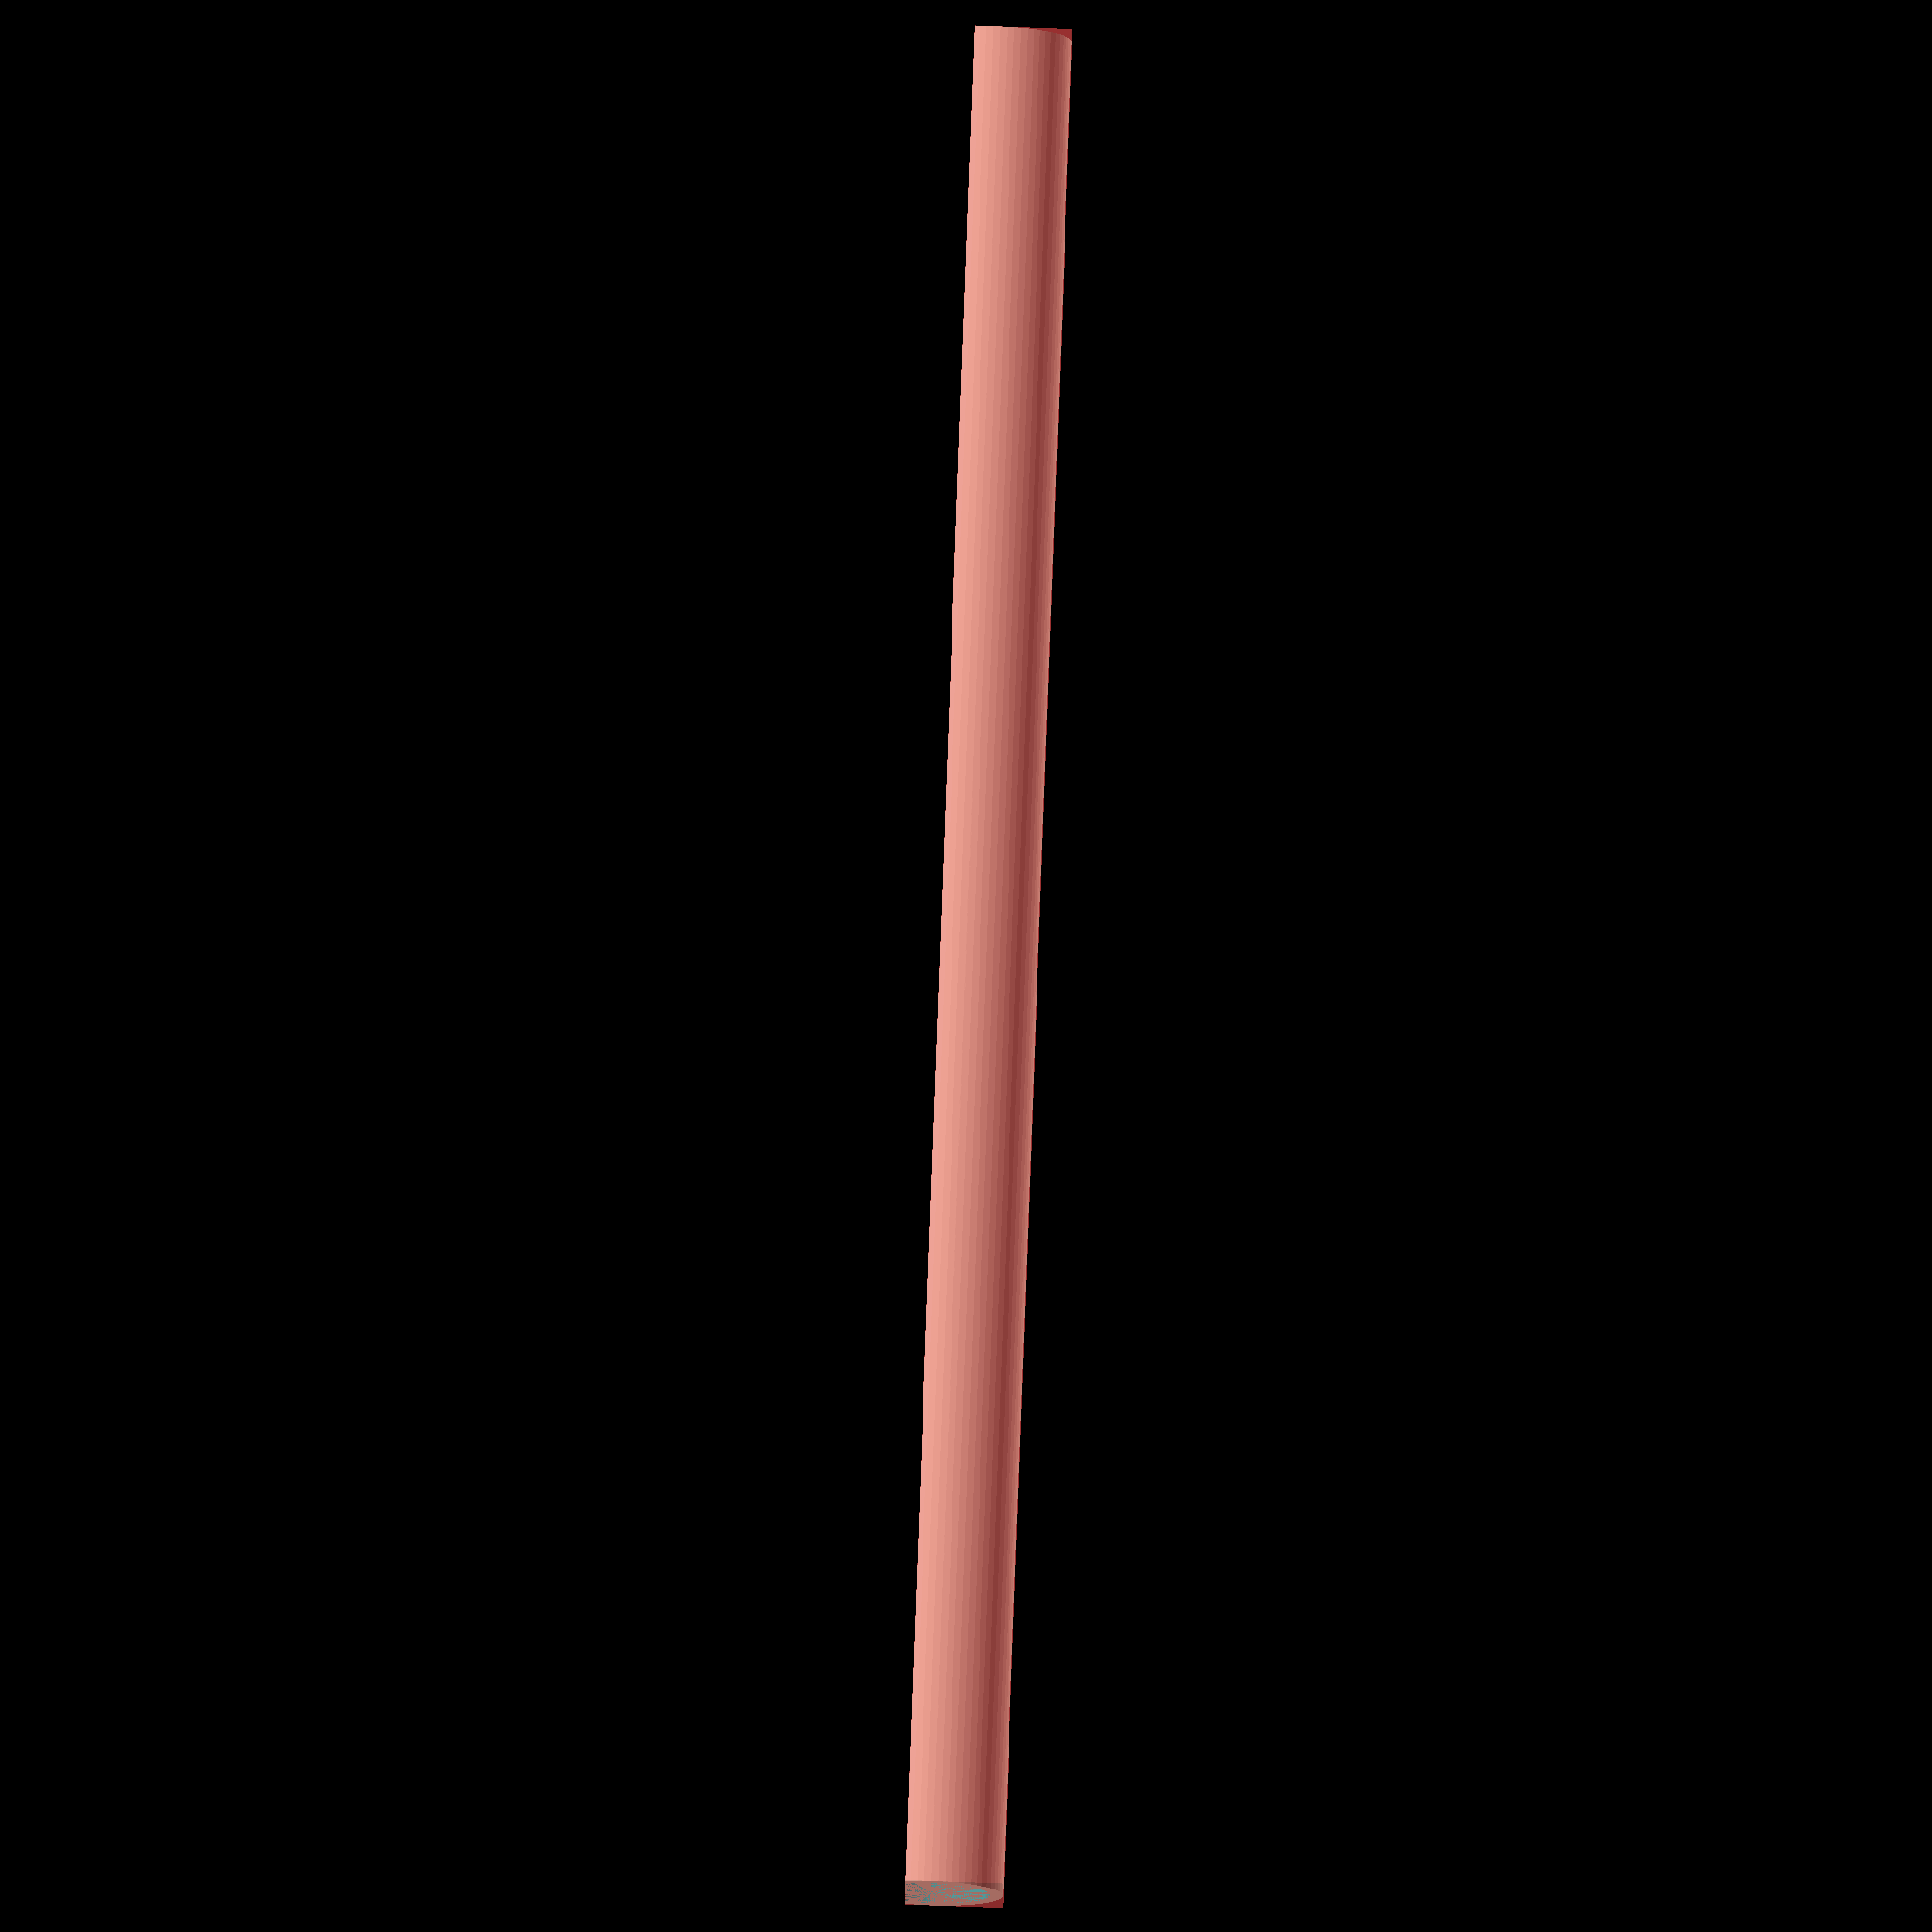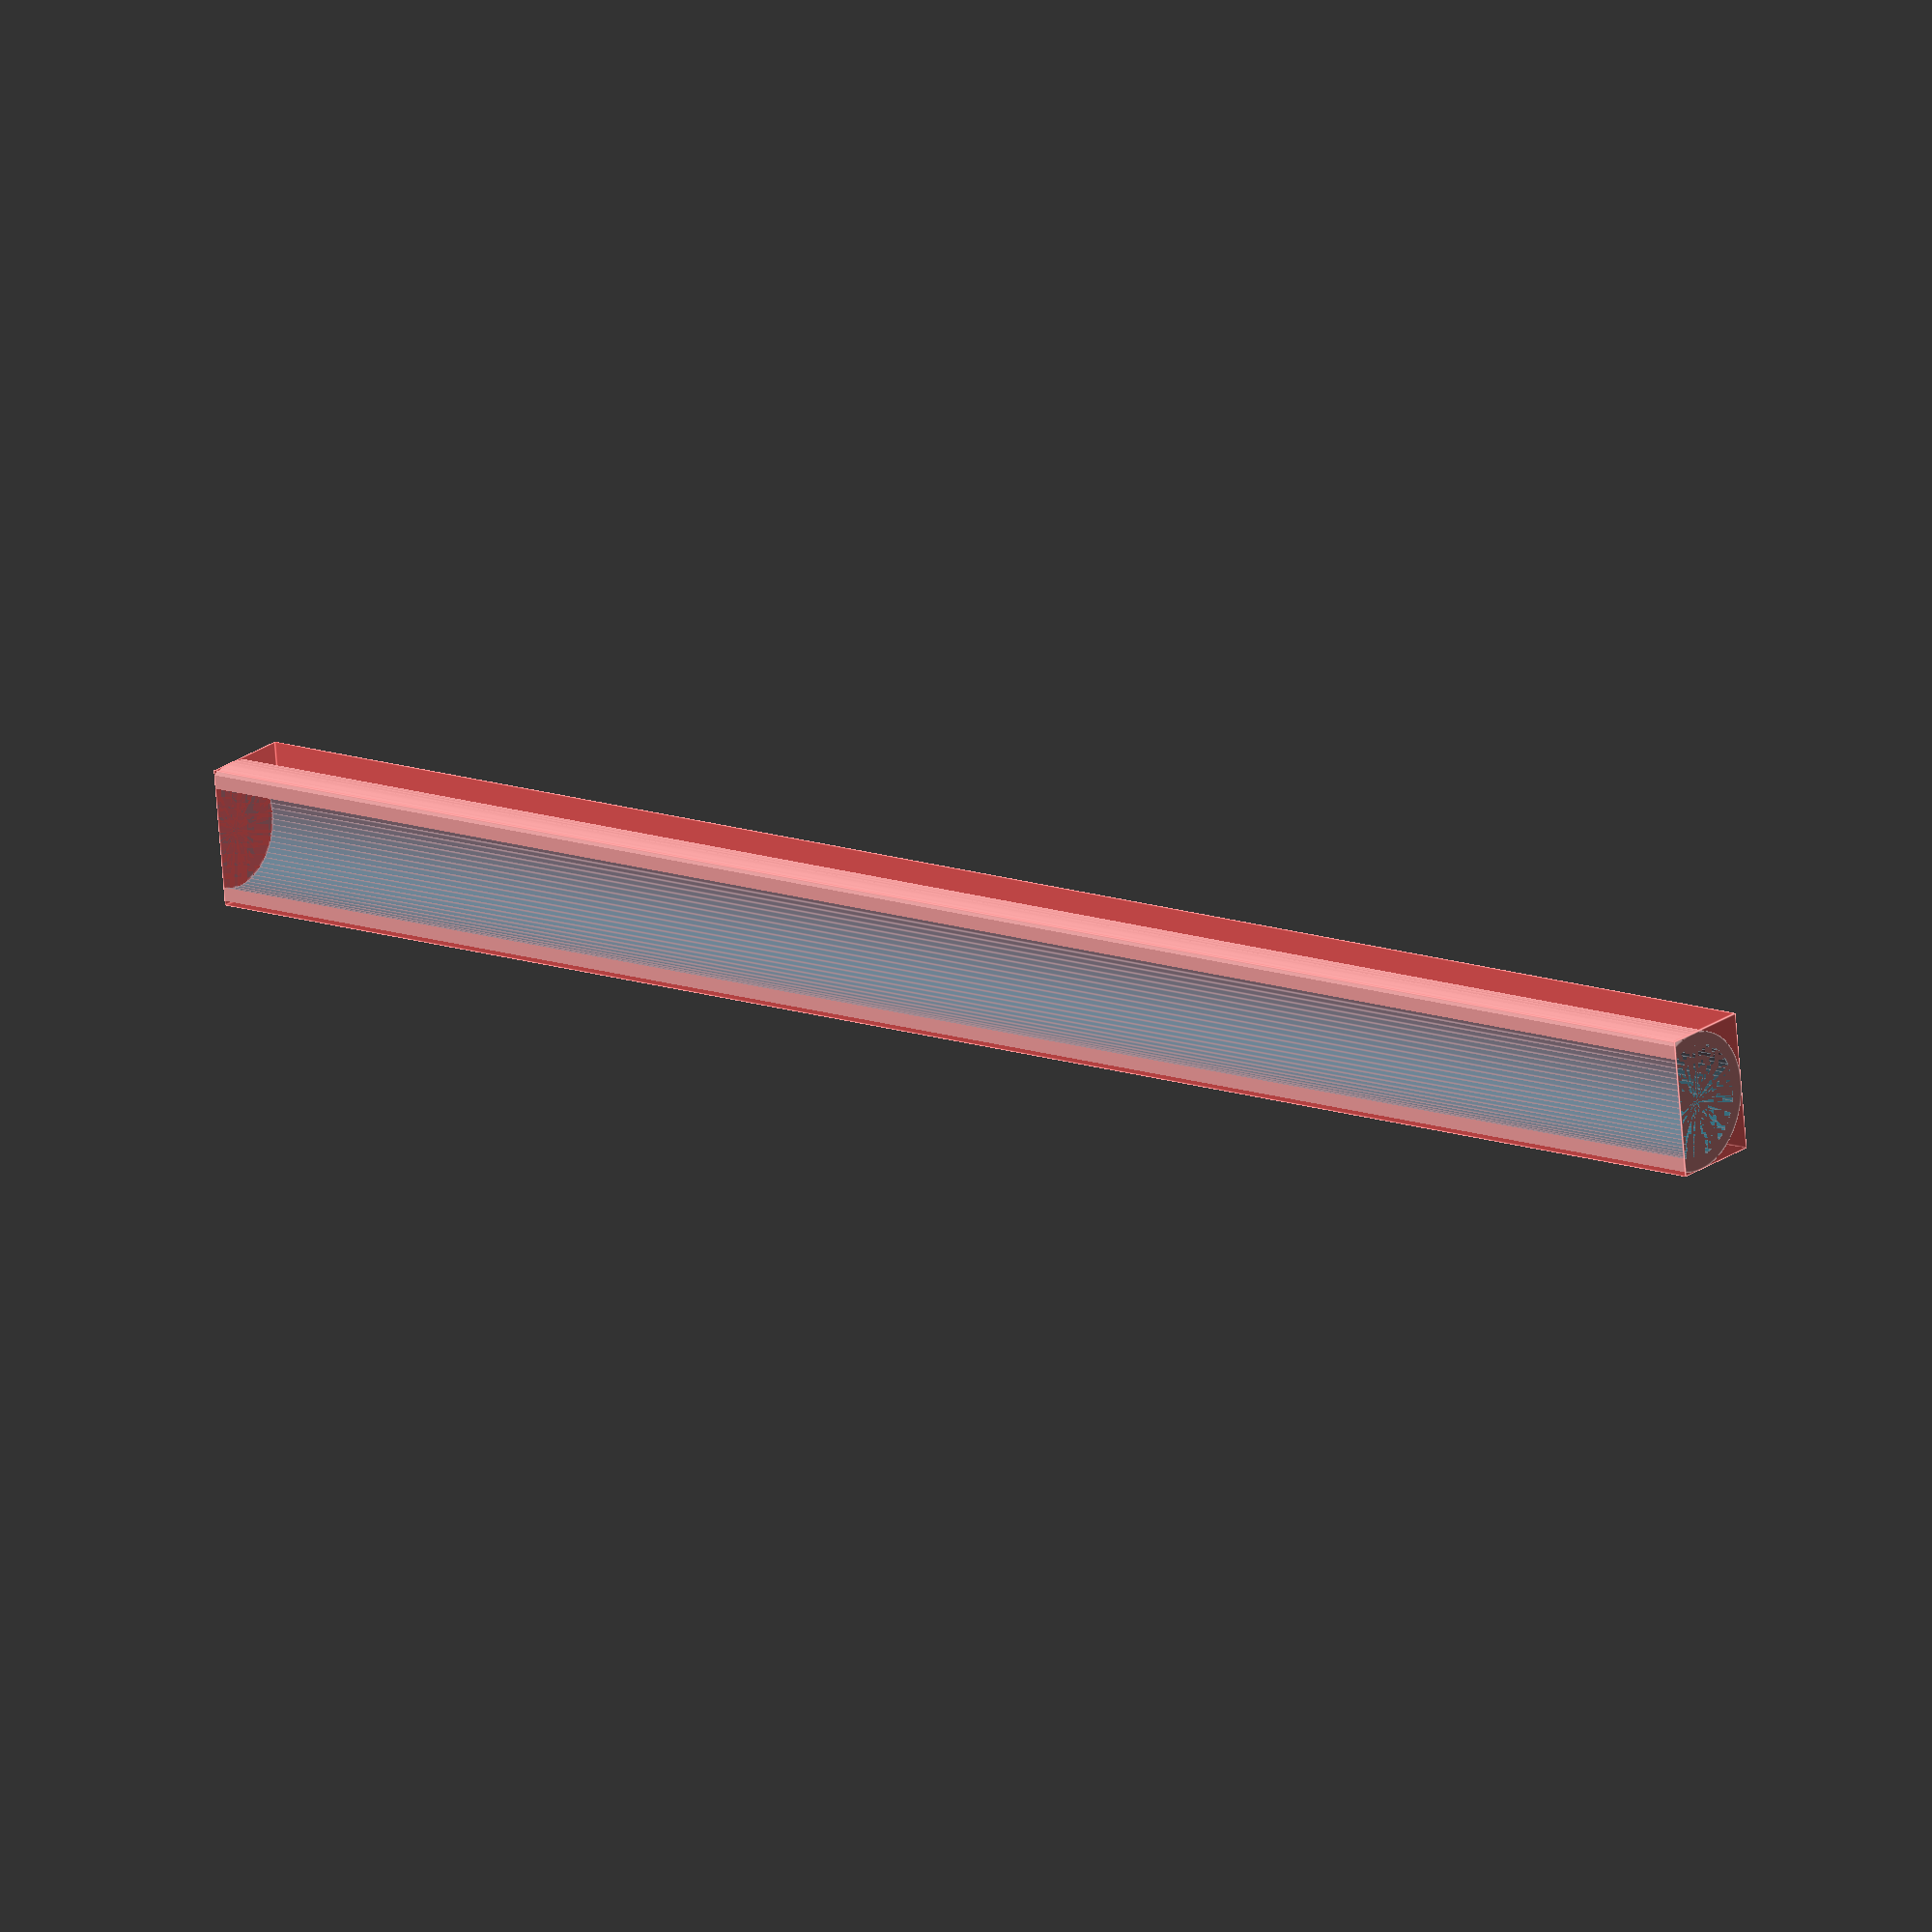
<openscad>



thickness=2;
lenght = 290;
inner_d= 18;
outer_d= inner_d+thickness*2;

battery_d=15;
battery_x=51;
uC_x=18;

top_cut=outer_d-7;
res=64;

tube();
module tube(isBottom=true){

  intersection(){
    #cube([lenght,outer_d,top_cut]);
    tube_raw();
  }
}

module tube_raw(){
  translate([0,outer_d/2,outer_d/2])
  rotate([0,90,0])
  difference() {
    cylinder(d=outer_d, h=lenght, $fn=res);
    cylinder(d=inner_d, h=lenght, $fn=res);
  }
}
</openscad>
<views>
elev=281.8 azim=181.8 roll=92.1 proj=o view=solid
elev=157.6 azim=354.2 roll=141.2 proj=o view=edges
</views>
